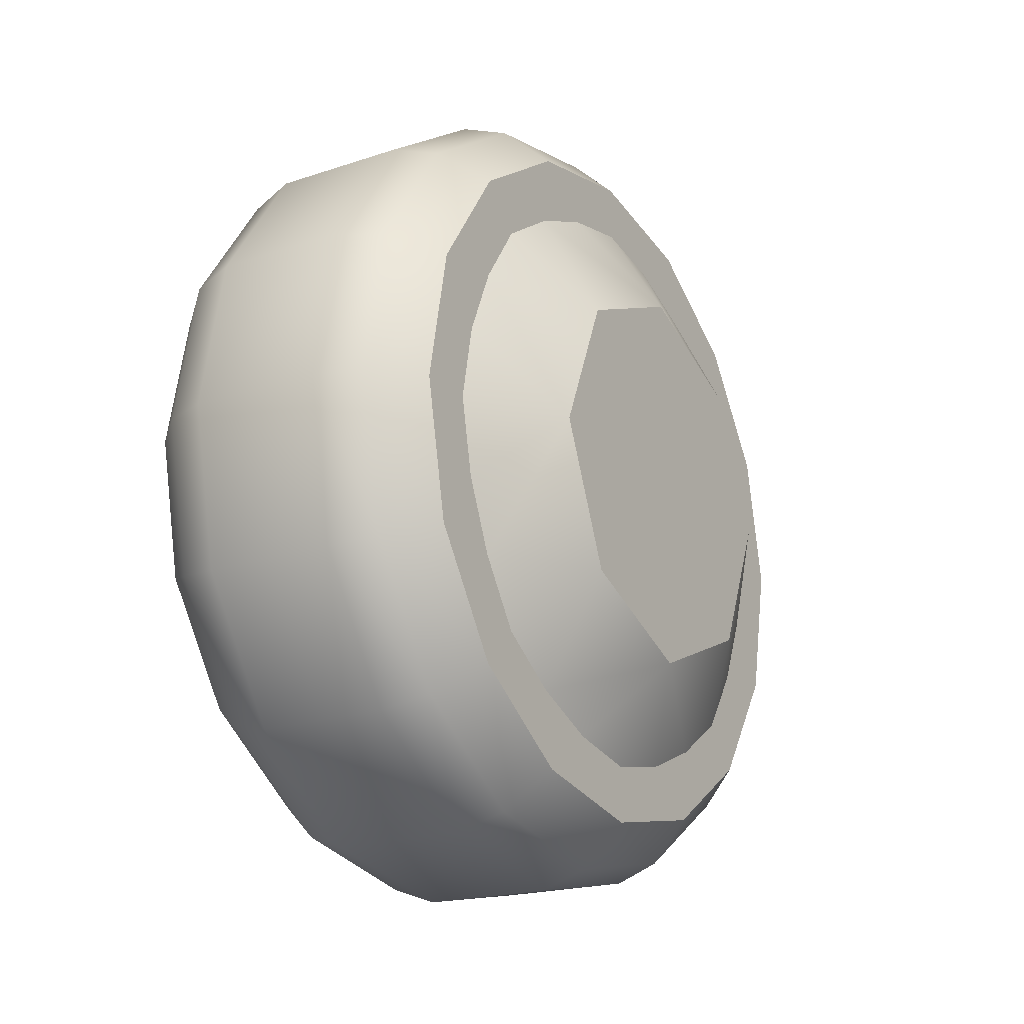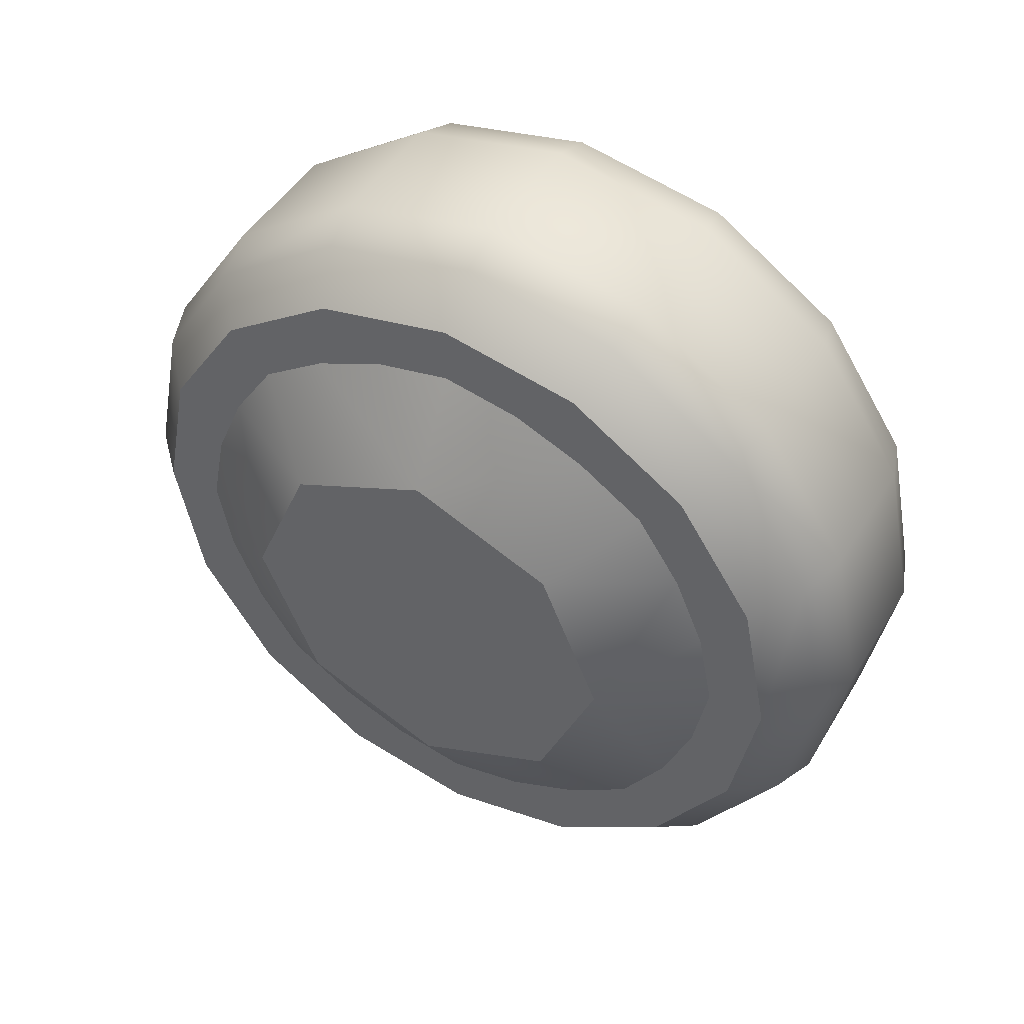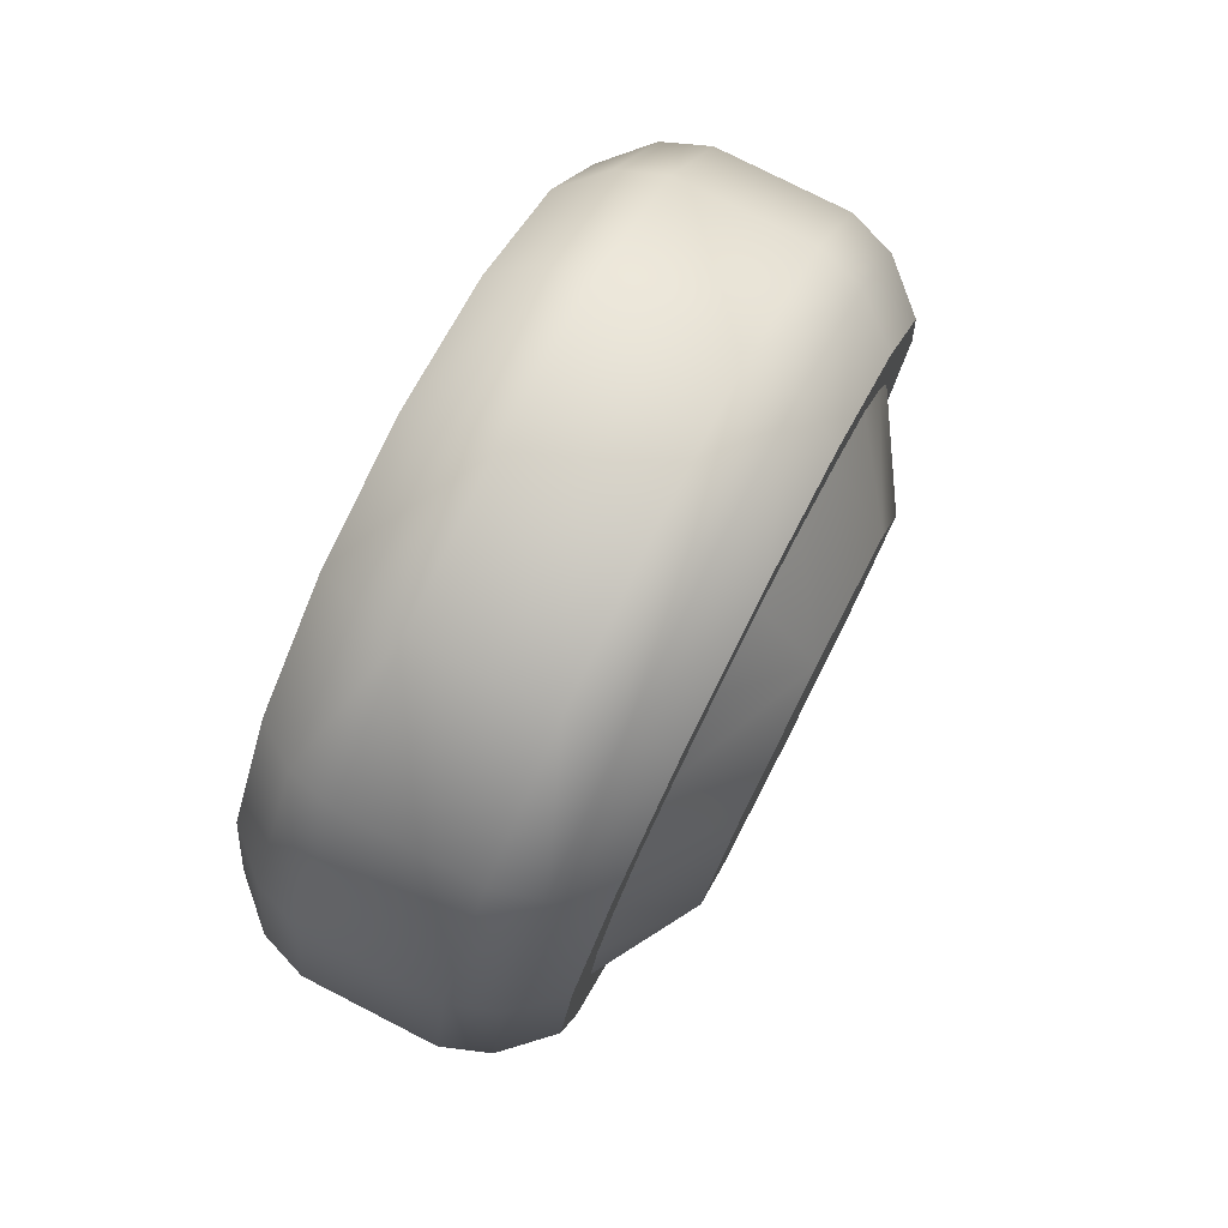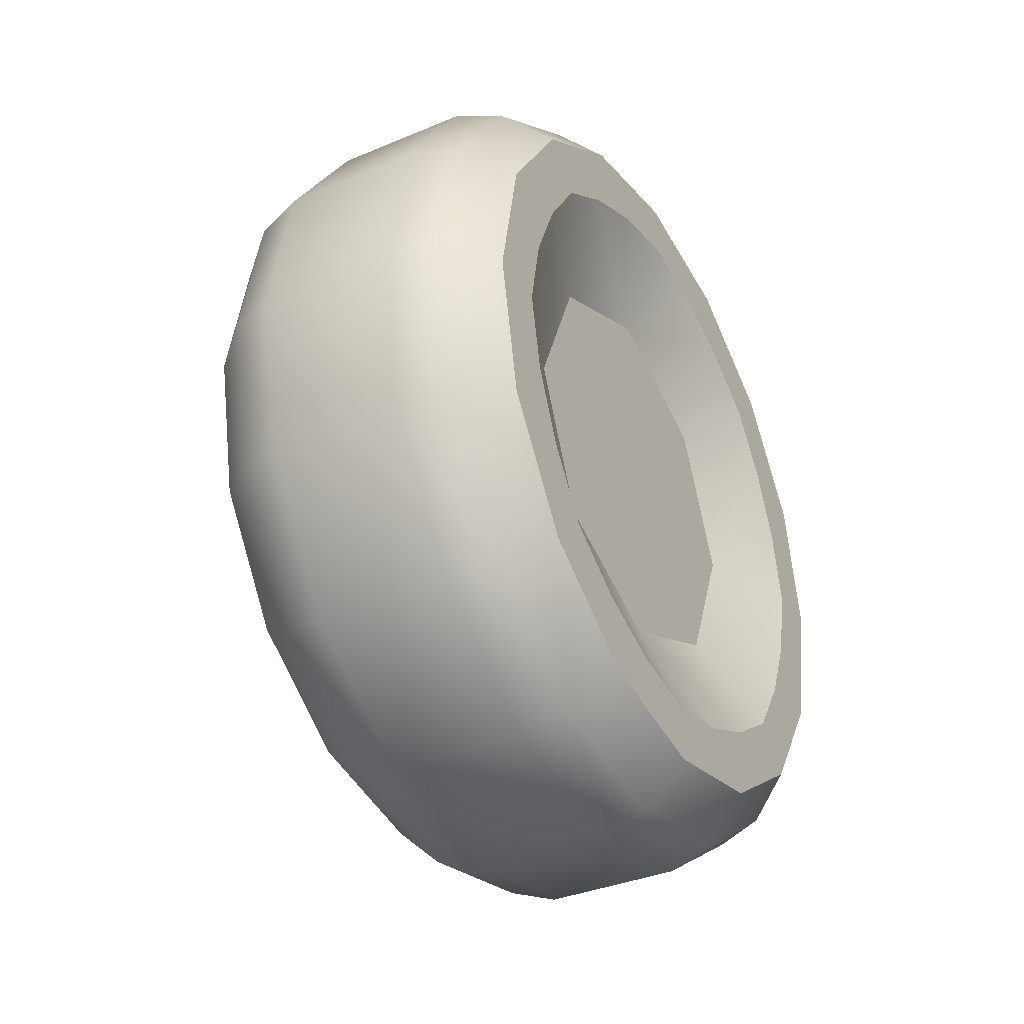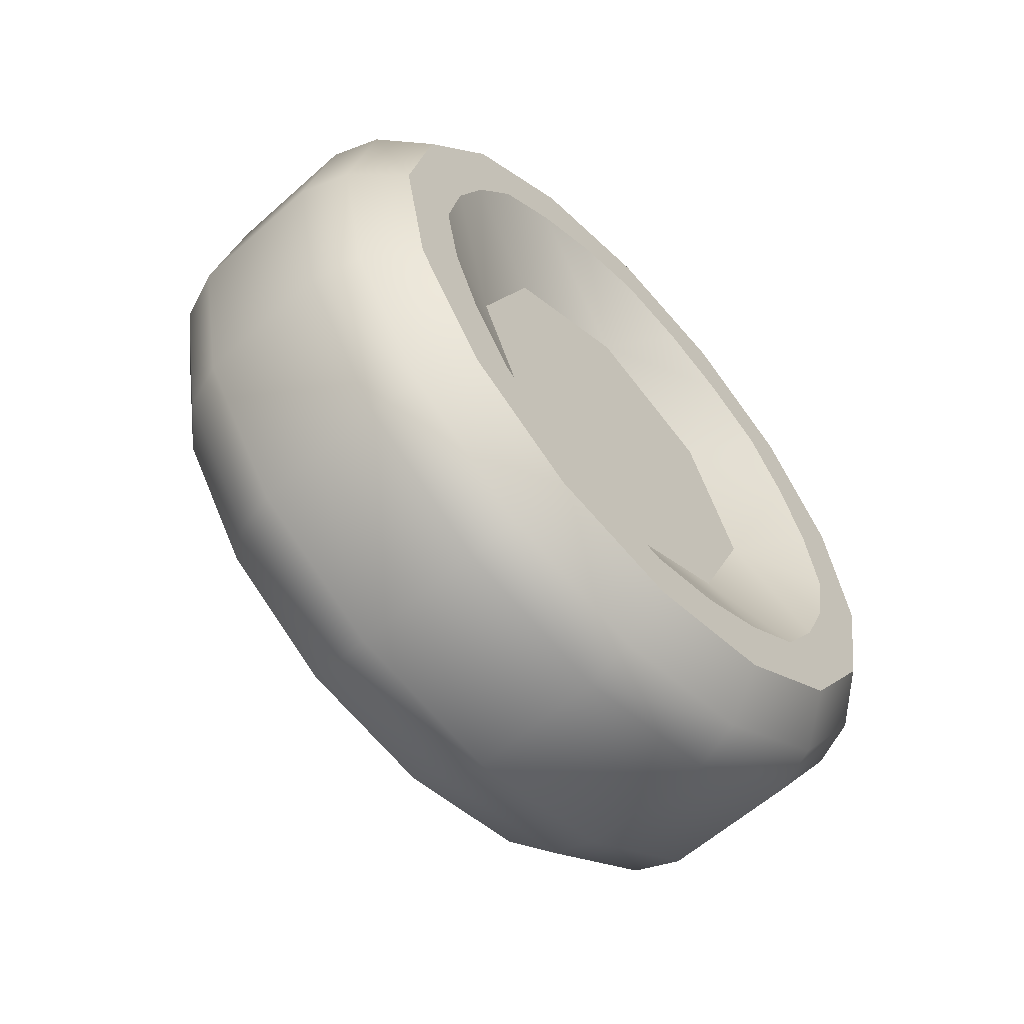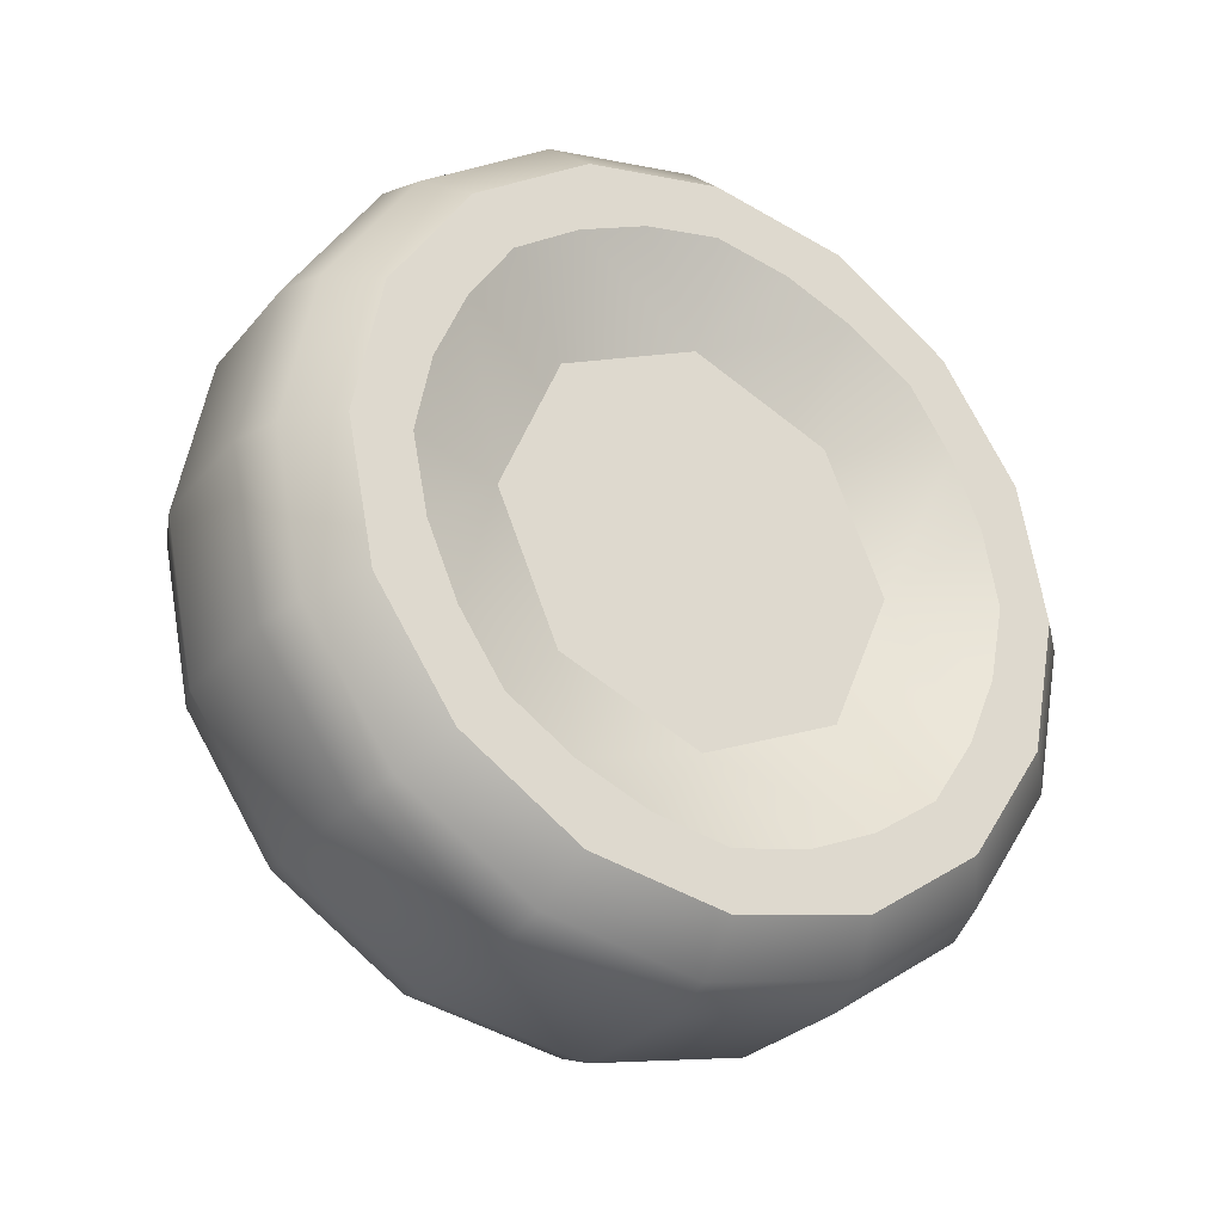
<metadata>
{"format":"obj","ext":"obj","renderer":"f3d","projection":"perspective","resolution":1024,"background":"white","views":[{"elev":-20.0,"azim":-148.4,"up":"+Y"},{"elev":45.9,"azim":-60.8,"up":"+Z"},{"elev":78.0,"azim":-153.0,"up":"+Y"},{"elev":-35.6,"azim":29.1,"up":"+Z"},{"elev":-59.2,"azim":42.6,"up":"+Z"},{"elev":-27.6,"azim":59.0,"up":"+Y"}]}
</metadata>
<code>
g Tires_Mesh
v 0.802 0.3927 1.329
v 0.802 0.5754 1.293
v 0.802 0.7303 1.189
v 0.802 0.8338 1.035
v 0.802 0.8701 0.8519
v 0.9371 0.3927 0.8519
v 0.8799 0.3927 1.329
v 0.8799 0.5754 1.293
v 0.8799 0.7303 1.189
v 0.8799 0.8338 1.035
v 0.8799 0.8701 0.8519
v 0.9371 0.3927 1.081
v 0.9371 0.6216 0.8519
v 0.9371 0.5528 1.012
v 0.9841 0.3927 1.195
v 0.9841 0.5604 1.143
v 0.9841 0.7187 0.9395
v 0.9841 0.6843 1.02
v 0.9841 0.7361 0.8519
v 0.9841 0.4803 1.178
v 0.9841 0.6346 1.094
v 0.9841 0.3927 1.261
v 0.9333 0.3927 1.31
v 0.9841 0.5493 1.23
v 0.9333 0.5679 1.275
v 0.9841 0.6821 1.141
v 0.9333 0.7165 1.176
v 0.9841 0.7708 1.009
v 0.9333 0.8157 1.027
v 0.9333 0.8506 0.8519
v 0.9841 0.802 0.8519
v 0.802 0.21 1.293
v 0.802 0.05507 1.189
v 0.802 -0.04843 1.035
v 0.802 -0.08477 0.8519
v 0.8799 0.21 1.293
v 0.8799 0.05507 1.189
v 0.8799 -0.04843 1.035
v 0.8799 -0.08477 0.8519
v 0.9371 0.1637 0.8519
v 0.9371 0.2325 1.012
v 0.9841 0.225 1.143
v 0.9841 0.06666 0.9395
v 0.9841 0.1011 1.02
v 0.9841 0.04923 0.8519
v 0.9841 0.3051 1.178
v 0.9841 0.1507 1.094
v 0.9841 0.236 1.23
v 0.9333 0.2174 1.275
v 0.9841 0.1032 1.141
v 0.9333 0.06887 1.176
v 0.9841 0.01452 1.009
v 0.9333 -0.03039 1.027
v 0.9333 -0.06525 0.8519
v 0.9841 -0.01663 0.8519
v 0.802 0.3927 0.3744
v 0.802 0.5754 0.4108
v 0.802 0.7303 0.5143
v 0.802 0.8338 0.6692
v 0.8799 0.3927 0.3744
v 0.8799 0.5754 0.4108
v 0.8799 0.7303 0.5143
v 0.8799 0.8338 0.6692
v 0.9371 0.3927 0.6229
v 0.9371 0.5528 0.6917
v 0.9841 0.3927 0.5084
v 0.9841 0.5604 0.5603
v 0.9841 0.7187 0.7643
v 0.9841 0.6843 0.6842
v 0.9841 0.4803 0.5259
v 0.9841 0.6346 0.6099
v 0.9841 0.3927 0.4426
v 0.9333 0.3927 0.394
v 0.9841 0.5493 0.4737
v 0.9333 0.5679 0.4288
v 0.9841 0.6821 0.5625
v 0.9333 0.7165 0.5281
v 0.9841 0.7708 0.6952
v 0.9333 0.8157 0.6766
v 0.802 0.21 0.4108
v 0.802 0.05507 0.5143
v 0.802 -0.04843 0.6692
v 0.8799 0.21 0.4108
v 0.8799 0.05507 0.5143
v 0.8799 -0.04843 0.6692
v 0.9371 0.2325 0.6917
v 0.9841 0.225 0.5603
v 0.9841 0.06666 0.7643
v 0.9841 0.1011 0.6842
v 0.9841 0.3051 0.5259
v 0.9841 0.1507 0.6099
v 0.9841 0.236 0.4737
v 0.9333 0.2174 0.4288
v 0.9841 0.1032 0.5625
v 0.9333 0.06887 0.5281
v 0.9841 0.01452 0.6952
v 0.9333 -0.03039 0.6766
v 0.5519 0.3927 0.8519
v 0.7242 0.3927 1.329
v 0.7242 0.5754 1.293
v 0.7242 0.7303 1.189
v 0.7242 0.8338 1.035
v 0.7242 0.8701 0.8519
v 0.5519 0.3927 1.081
v 0.5519 0.6216 0.8519
v 0.5519 0.5528 1.012
v 0.6199 0.3927 1.195
v 0.6199 0.5604 1.143
v 0.6199 0.7187 0.9395
v 0.6199 0.6843 1.02
v 0.6199 0.7361 0.8519
v 0.6199 0.4803 1.178
v 0.6199 0.6346 1.094
v 0.6199 0.3927 1.261
v 0.6708 0.3927 1.31
v 0.6199 0.5493 1.23
v 0.6708 0.5679 1.275
v 0.6199 0.6821 1.141
v 0.6708 0.7165 1.176
v 0.6199 0.7708 1.009
v 0.6708 0.8157 1.027
v 0.6708 0.8506 0.8519
v 0.6199 0.802 0.8519
v 0.7242 0.21 1.293
v 0.7242 0.05507 1.189
v 0.7242 -0.04843 1.035
v 0.7242 -0.08477 0.8519
v 0.5519 0.1637 0.8519
v 0.5519 0.2325 1.012
v 0.6199 0.225 1.143
v 0.6199 0.06666 0.9395
v 0.6199 0.1011 1.02
v 0.6199 0.04923 0.8519
v 0.6199 0.3051 1.178
v 0.6199 0.1507 1.094
v 0.6199 0.236 1.23
v 0.6708 0.2174 1.275
v 0.6199 0.1032 1.141
v 0.6708 0.06887 1.176
v 0.6199 0.01452 1.009
v 0.6708 -0.03039 1.027
v 0.6708 -0.06525 0.8519
v 0.6199 -0.01663 0.8519
v 0.7242 0.3927 0.3744
v 0.7242 0.5754 0.4108
v 0.7242 0.7303 0.5143
v 0.7242 0.8338 0.6692
v 0.5519 0.3927 0.6229
v 0.5519 0.5528 0.6917
v 0.6199 0.3927 0.5084
v 0.6199 0.5604 0.5603
v 0.6199 0.7187 0.7643
v 0.6199 0.6843 0.6842
v 0.6199 0.4803 0.5259
v 0.6199 0.6346 0.6099
v 0.6199 0.3927 0.4426
v 0.6708 0.3927 0.394
v 0.6199 0.5493 0.4737
v 0.6708 0.5679 0.4288
v 0.6199 0.6821 0.5625
v 0.6708 0.7165 0.5281
v 0.6199 0.7708 0.6952
v 0.6708 0.8157 0.6766
v 0.7242 0.21 0.4108
v 0.7242 0.05507 0.5143
v 0.7242 -0.04843 0.6692
v 0.5519 0.2325 0.6917
v 0.6199 0.225 0.5603
v 0.6199 0.06666 0.7643
v 0.6199 0.1011 0.6842
v 0.6199 0.3051 0.5259
v 0.6199 0.1507 0.6099
v 0.6199 0.236 0.4737
v 0.6708 0.2174 0.4288
v 0.6199 0.1032 0.5625
v 0.6708 0.06887 0.5281
v 0.6199 0.01452 0.6952
v 0.6708 -0.03039 0.6766
g Tires_Material.002
f 16 26 24
f 24 20 16
f 17 31 28
f 7 25 8
f 10 5 4
f 9 4 3
f 8 3 2
f 7 2 1
f 26 18 28
f 17 28 18
f 13 14 6
f 6 14 12
f 27 10 9
f 14 21 16
f 16 12 14
f 18 21 14
f 19 17 13
f 29 11 10
f 18 13 17
f 20 15 12
f 8 27 9
f 23 24 25
f 25 26 27
f 27 28 29
f 29 31 30
f 22 20 24
f 42 50 47
f 48 42 46
f 55 43 52
f 7 49 23
f 35 38 34
f 34 37 33
f 33 36 32
f 32 7 1
f 44 50 52
f 43 44 52
f 40 6 41
f 6 12 41
f 38 51 37
f 41 42 47
f 42 12 46
f 44 41 47
f 45 40 43
f 39 53 38
f 44 40 41
f 46 12 15
f 36 51 49
f 48 23 49
f 50 49 51
f 52 51 53
f 55 53 54
f 22 46 15
f 67 76 71
f 74 67 70
f 31 68 78
f 60 75 73
f 59 11 63
f 58 63 62
f 57 62 61
f 57 60 56
f 69 76 78
f 68 69 78
f 13 6 65
f 6 64 65
f 63 77 62
f 65 67 71
f 67 64 70
f 69 65 71
f 19 13 68
f 11 79 63
f 69 13 65
f 70 64 66
f 61 77 75
f 74 73 75
f 76 75 77
f 78 77 79
f 31 79 30
f 72 70 66
f 87 94 92
f 92 90 87
f 88 55 96
f 60 93 83
f 85 35 82
f 84 82 81
f 83 81 80
f 60 80 56
f 94 89 96
f 88 96 89
f 40 86 6
f 6 86 64
f 95 85 84
f 86 91 87
f 87 64 86
f 89 91 86
f 45 88 40
f 97 39 85
f 89 40 88
f 90 66 64
f 83 95 84
f 93 72 92
f 93 94 95
f 95 96 97
f 97 55 54
f 72 90 92
f 108 118 113
f 116 108 112
f 123 109 120
f 99 117 115
f 5 102 4
f 4 101 3
f 3 100 2
f 1 100 99
f 110 118 120
f 109 110 120
f 105 98 106
f 98 104 106
f 102 119 101
f 106 108 113
f 108 104 112
f 110 106 113
f 111 105 109
f 103 121 102
f 110 105 106
f 112 104 107
f 100 119 117
f 116 115 117
f 118 117 119
f 120 119 121
f 123 121 122
f 114 112 107
f 130 138 136
f 136 134 130
f 131 143 140
f 99 137 124
f 126 35 34
f 125 34 33
f 32 125 33
f 99 32 1
f 138 132 140
f 131 140 132
f 128 129 98
f 98 129 104
f 139 126 125
f 129 135 130
f 130 104 129
f 132 135 129
f 133 131 128
f 141 127 126
f 132 128 131
f 134 107 104
f 124 139 125
f 115 136 137
f 137 138 139
f 139 140 141
f 141 143 142
f 114 134 136
f 151 160 158
f 158 154 151
f 152 123 162
f 144 159 145
f 147 5 59
f 146 59 58
f 145 58 57
f 144 57 56
f 160 153 162
f 152 162 153
f 105 149 98
f 98 149 148
f 161 147 146
f 149 155 151
f 151 148 149
f 153 155 149
f 111 152 105
f 163 103 147
f 153 105 152
f 154 150 148
f 145 161 146
f 157 158 159
f 159 160 161
f 161 162 163
f 163 123 122
f 156 154 158
f 168 175 172
f 173 168 171
f 143 169 177
f 144 174 157
f 35 166 82
f 82 165 81
f 81 164 80
f 80 144 56
f 170 175 177
f 169 170 177
f 128 98 167
f 98 148 167
f 166 176 165
f 167 168 172
f 168 148 171
f 170 167 172
f 133 128 169
f 127 178 166
f 170 128 167
f 171 148 150
f 164 176 174
f 173 157 174
f 175 174 176
f 177 176 178
f 143 178 142
f 156 171 150
f 16 21 26
f 17 19 31
f 7 23 25
f 10 11 5
f 9 10 4
f 8 9 3
f 7 8 2
f 26 21 18
f 27 29 10
f 16 20 12
f 29 30 11
f 18 14 13
f 8 25 27
f 23 22 24
f 25 24 26
f 27 26 28
f 29 28 31
f 22 15 20
f 42 48 50
f 55 45 43
f 7 36 49
f 35 39 38
f 34 38 37
f 33 37 36
f 32 36 7
f 44 47 50
f 38 53 51
f 42 41 12
f 39 54 53
f 44 43 40
f 36 37 51
f 48 22 23
f 50 48 49
f 52 50 51
f 55 52 53
f 22 48 46
f 67 74 76
f 31 19 68
f 60 61 75
f 59 5 11
f 58 59 63
f 57 58 62
f 57 61 60
f 69 71 76
f 63 79 77
f 67 65 64
f 11 30 79
f 69 68 13
f 61 62 77
f 74 72 73
f 76 74 75
f 78 76 77
f 31 78 79
f 72 74 70
f 87 91 94
f 88 45 55
f 60 73 93
f 85 39 35
f 84 85 82
f 83 84 81
f 60 83 80
f 94 91 89
f 95 97 85
f 87 90 64
f 97 54 39
f 89 86 40
f 83 93 95
f 93 73 72
f 93 92 94
f 95 94 96
f 97 96 55
f 72 66 90
f 108 116 118
f 123 111 109
f 99 100 117
f 5 103 102
f 4 102 101
f 3 101 100
f 1 2 100
f 110 113 118
f 102 121 119
f 108 106 104
f 103 122 121
f 110 109 105
f 100 101 119
f 116 114 115
f 118 116 117
f 120 118 119
f 123 120 121
f 114 116 112
f 130 135 138
f 131 133 143
f 99 115 137
f 126 127 35
f 125 126 34
f 32 124 125
f 99 124 32
f 138 135 132
f 139 141 126
f 130 134 104
f 141 142 127
f 132 129 128
f 124 137 139
f 115 114 136
f 137 136 138
f 139 138 140
f 141 140 143
f 114 107 134
f 151 155 160
f 152 111 123
f 144 157 159
f 147 103 5
f 146 147 59
f 145 146 58
f 144 145 57
f 160 155 153
f 161 163 147
f 151 154 148
f 163 122 103
f 153 149 105
f 145 159 161
f 157 156 158
f 159 158 160
f 161 160 162
f 163 162 123
f 156 150 154
f 168 173 175
f 143 133 169
f 144 164 174
f 35 127 166
f 82 166 165
f 81 165 164
f 80 164 144
f 170 172 175
f 166 178 176
f 168 167 148
f 127 142 178
f 170 169 128
f 164 165 176
f 173 156 157
f 175 173 174
f 177 175 176
f 143 177 178
f 156 173 171

</code>
